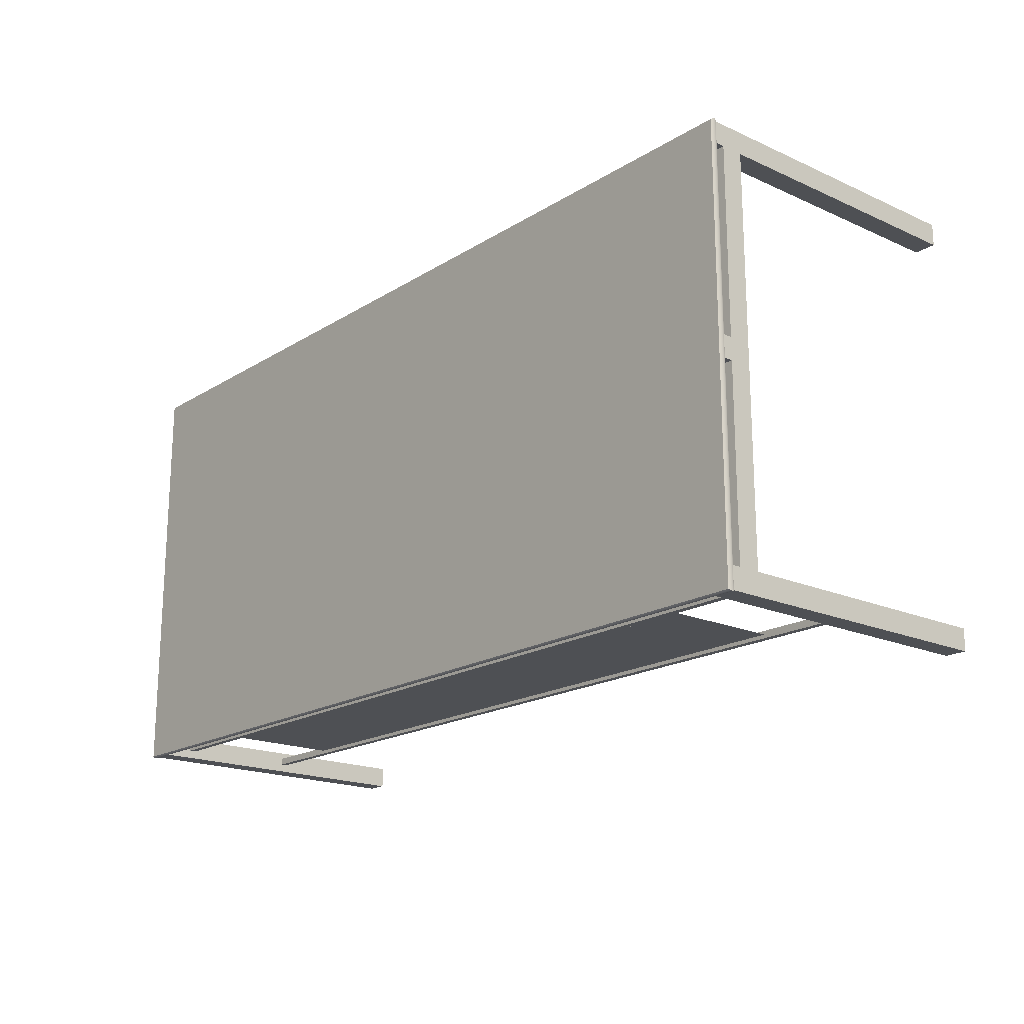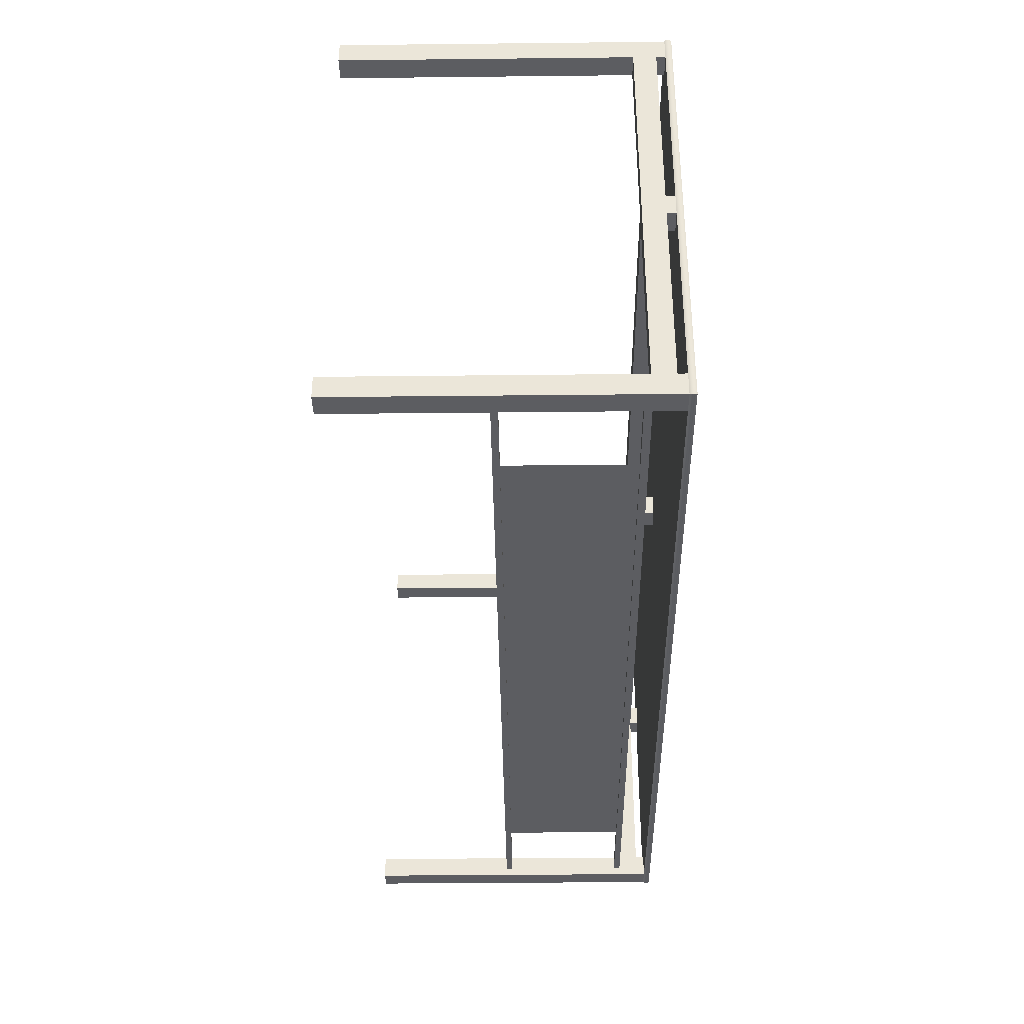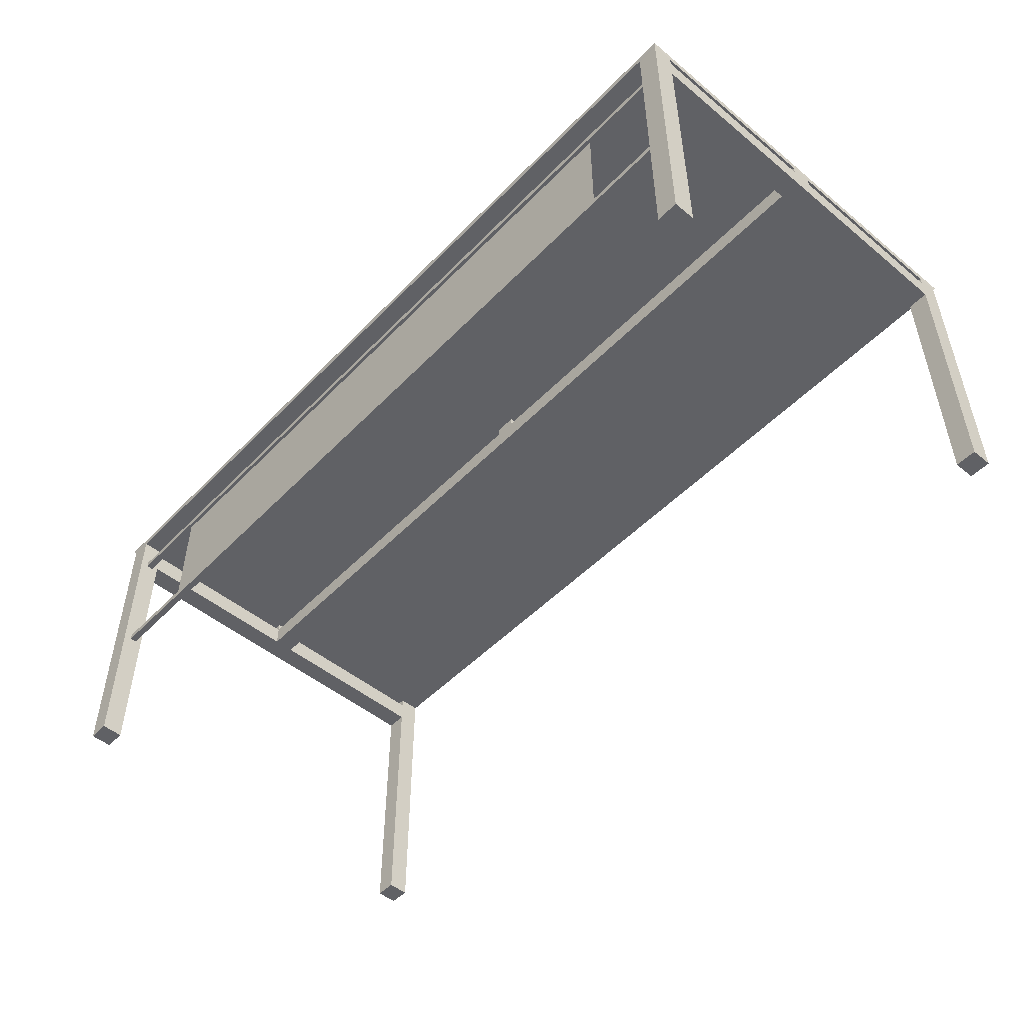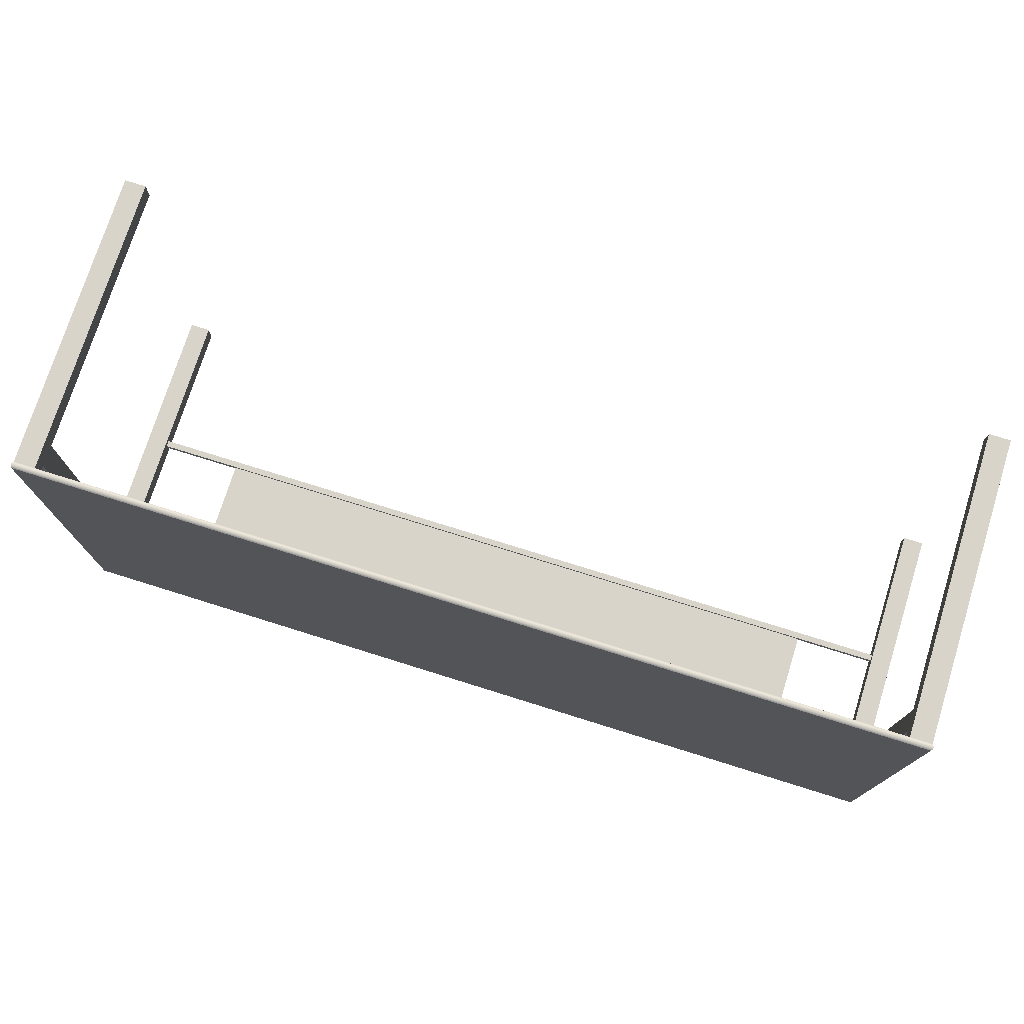
<metadata>
{"format":"obj","ext":"obj","renderer":"f3d","projection":"perspective","resolution":1024,"background":"white","views":[{"elev":-18.6,"azim":-130.5,"up":"+Z"},{"elev":-36.3,"azim":90.8,"up":"+Z"},{"elev":-50.1,"azim":-132.0,"up":"+Y"},{"elev":75.1,"azim":-162.6,"up":"+Z"}]}
</metadata>
<code>
v -0.4115 -0.07324 -0.1699
v -0.4115 -0.07938 -0.1634
v -0.4115 -0.07938 -0.1699
v -0.4115 -0.07324 -0.1634
v 0.4068 -0.07938 -0.1699
v 0.4068 -0.07324 -0.1699
v 0.4068 -0.07324 -0.1634
v 0.4068 -0.07938 -0.1634
v 0.325 0.04092 -0.1667
v -0.3297 -0.07324 -0.1667
v -0.3297 0.04092 -0.1667
v 0.325 -0.07324 -0.1667
v 0.4068 0.04092 -0.1699
v -0.4115 0.04706 -0.1699
v -0.4115 0.04092 -0.1699
v 0.4068 0.04706 -0.1699
v -0.4115 0.04092 -0.1634
v 0.4068 0.04706 -0.1634
v -0.4115 0.04706 -0.1634
v 0.4068 0.04092 -0.1634
v 0.4068 -0.2162 -0.1572
v 0.4273 -0.2162 -0.1777
v 0.4273 -0.2162 -0.1572
v 0.4068 -0.2162 -0.1777
v 0.4273 -0.2121 -0.1572
v 0.4068 -0.2121 -0.1777
v 0.4273 -0.2121 -0.1777
v 0.4068 -0.2121 -0.1572
v 0.4273 0.06612 -0.1572
v 0.4273 0.04566 -0.1572
v 0.4068 0.06612 -0.1572
v 0.4068 0.0743 -0.1777
v 0.4273 0.0743 -0.1572
v 0.4068 0.04566 -0.1572
v 0.4068 0.0743 -0.1572
v 0.4273 0.0743 -0.1777
v 0.4273 0.06612 0.01671
v 0.4068 0.04566 0.2111
v 0.4068 0.06612 0.01671
v 0.4273 0.04566 0.2111
v 0.4273 0.06612 0.03717
v 0.4273 0.06612 0.2111
v 0.4068 0.06612 0.03717
v 0.4068 0.0743 0.01671
v 0.4273 0.0743 0.03717
v 0.4068 0.06612 0.2111
v 0.4273 0.0743 0.01671
v 0.4068 0.0743 0.03717
v 0.4273 -0.2162 0.2111
v 0.4273 -0.2162 0.2315
v 0.4068 -0.2162 0.2111
v 0.4273 -0.2121 0.2111
v 0.4068 -0.2162 0.2315
v 0.4273 -0.2121 0.2315
v 0.4068 -0.2121 0.2315
v 0.4068 -0.2121 0.2111
v 0.4273 0.0743 0.2111
v 0.4068 0.0743 0.2315
v 0.4273 0.0743 0.2315
v 0.4068 0.0743 0.2111
v -0.01259 0.0743 0.01671
v 0.007871 0.06612 0.01671
v -0.01259 0.06612 0.01671
v 0.007871 0.0743 0.01671
v -0.01259 0.06612 0.03717
v 0.007871 0.0743 0.03717
v -0.4115 0.06612 0.01671
v 0.007871 0.06612 0.03717
v -0.01259 0.0743 0.03717
v 0.4068 0.04566 0.01671
v -0.4115 0.06612 0.03717
v -0.4115 0.04566 0.01671
v -0.4115 0.04566 0.03717
v 0.4068 0.04566 0.03717
v -0.432 -0.2162 -0.1572
v -0.4115 -0.2162 -0.1777
v -0.4115 -0.2162 -0.1572
v -0.432 -0.2162 -0.1777
v -0.4115 -0.2121 -0.1572
v -0.432 -0.2121 -0.1777
v -0.4115 -0.2121 -0.1777
v -0.432 -0.2121 -0.1572
v -0.4115 0.06612 -0.1572
v -0.4115 0.04566 -0.1572
v -0.432 0.06612 -0.1572
v -0.432 0.0743 -0.1777
v -0.4115 0.0743 -0.1572
v -0.432 0.04566 -0.1572
v -0.432 0.0743 -0.1572
v -0.4115 0.0743 -0.1777
v -0.432 0.04566 0.2111
v -0.432 0.06612 0.01671
v -0.4115 0.04566 0.2111
v -0.4115 0.06612 0.2111
v -0.432 0.06612 0.03717
v -0.432 0.0743 0.01671
v -0.4115 0.0743 0.03717
v -0.432 0.06612 0.2111
v -0.4115 0.0743 0.01671
v -0.432 0.0743 0.03717
v -0.4115 -0.2162 0.2111
v -0.4115 -0.2162 0.2315
v -0.432 -0.2162 0.2111
v -0.4115 -0.2121 0.2111
v -0.432 -0.2162 0.2315
v -0.4115 -0.2121 0.2315
v -0.432 -0.2121 0.2315
v -0.432 -0.2121 0.2111
v -0.4115 0.0743 0.2111
v -0.432 0.0743 0.2315
v -0.4115 0.0743 0.2315
v -0.432 0.0743 0.2111
v 0.4069 -0.2162 -0.1572
v 0.4274 -0.2162 -0.1572
v 0.4069 -0.2162 -0.1777
v -0.432 0.08044 -0.1777
v 0.4273 0.08044 0.2315
v 0.4273 0.08044 -0.1777
v -0.432 0.08044 0.2315
v 0.4276 0.08001 0.2319
v 0.4276 0.08001 -0.178
v -0.4324 0.08001 0.2319
v -0.4324 0.08001 -0.178
v 0.4279 0.07953 0.2322
v -0.4327 0.07953 0.2322
v 0.4279 0.07953 -0.1783
v -0.4327 0.07953 -0.1783
v 0.4282 0.07902 0.2324
v -0.4329 0.07902 0.2324
v 0.4282 0.07902 -0.1786
v -0.4329 0.07902 -0.1786
v 0.4284 0.07848 0.2326
v -0.4331 0.07848 0.2326
v 0.4284 0.07848 -0.1787
v -0.4331 0.07848 -0.1787
v 0.4285 0.07793 0.2327
v -0.4332 0.07793 0.2327
v 0.4285 0.07793 -0.1788
v -0.4332 0.07793 -0.1788
v 0.4285 0.07737 0.2328
v -0.4332 0.07737 0.2328
v 0.4285 0.07737 -0.1789
v -0.4332 0.07737 -0.1789
v 0.4285 0.0768 -0.1788
v -0.4332 0.0768 0.2327
v -0.4332 0.0768 -0.1788
v 0.4285 0.0768 0.2327
v 0.4284 0.07625 -0.1787
v -0.4331 0.07625 0.2326
v -0.4331 0.07625 -0.1787
v 0.4284 0.07625 0.2326
v 0.4282 0.07572 -0.1786
v -0.4329 0.07572 0.2324
v -0.4329 0.07572 -0.1786
v 0.4282 0.07572 0.2324
v 0.4279 0.07521 -0.1783
v -0.4327 0.07521 0.2322
v -0.4327 0.07521 -0.1783
v 0.4279 0.07521 0.2322
v 0.4276 0.07473 -0.178
v -0.4324 0.07473 0.2319
v -0.4324 0.07473 -0.178
v 0.4276 0.07473 0.2319
v -0.432 0.0743 0.2315
v -0.432 0.0743 -0.1777
g mesh1_mesh1-geometry
f 1 2 3
f 2 1 4
f 3 2 1
f 4 1 2
f 2 5 3
f 5 1 3
f 6 4 1
f 7 2 4
f 5 2 8
f 1 5 6
f 4 6 7
f 2 7 8
f 7 5 8
f 5 7 6
g mesh1_mesh1-geometry
f 3 5 2
f 3 1 5
f 1 4 6
f 4 2 7
f 8 2 5
f 6 5 1
f 7 6 4
f 8 7 2
f 8 5 7
f 6 7 5
g mesh2_mesh2-geometry
f 9 10 11
f 10 9 12
f 11 10 9
f 12 9 10
g mesh3_mesh3-geometry
f 13 14 15
f 14 13 16
f 14 17 15
f 15 17 14
f 17 13 15
f 13 18 16
f 16 19 14
f 17 14 19
f 19 14 17
f 13 17 20
f 18 13 20
f 19 16 18
f 18 17 19
f 17 18 20
g mesh3_mesh3-geometry
f 15 14 13
f 16 13 14
f 15 13 17
f 16 18 13
f 14 19 16
f 20 17 13
f 20 13 18
f 18 16 19
f 19 17 18
f 20 18 17
g mesh4_mesh4-geometry
f 21 22 23
f 22 21 24
f 22 25 23
f 25 21 23
f 21 26 24
f 26 22 24
f 25 22 27
f 21 25 28
f 26 21 28
f 22 26 27
f 26 25 27
f 27 29 25
f 30 28 25
f 25 26 28
f 28 31 26
f 32 27 26
f 27 33 29
f 25 29 30
f 28 30 34
f 31 28 34
f 35 26 31
f 27 32 36
f 26 35 32
f 33 27 36
f 33 31 29
f 37 30 29
f 30 38 34
f 31 34 39
f 31 33 35
f 32 33 36
f 33 32 35
f 31 37 29
f 30 37 40
f 38 30 40
f 39 34 38
f 37 31 39
f 40 37 41
f 42 38 40
f 39 38 43
f 44 37 39
f 41 37 45
f 40 41 42
f 38 42 46
f 43 38 46
f 39 43 44
f 37 44 47
f 45 37 47
f 45 43 41
f 43 42 41
f 42 43 46
f 48 44 43
f 44 45 47
f 43 45 48
f 45 44 48
g mesh4_mesh4-geometry
f 23 22 21
f 24 21 22
f 23 25 22
f 23 21 25
f 24 26 21
f 24 22 26
f 27 22 25
f 28 25 21
f 28 21 26
f 27 26 22
f 27 25 26
f 28 26 25
f 26 31 28
f 26 27 32
f 34 28 31
f 31 26 35
f 36 32 27
f 32 35 26
f 34 38 30
f 39 34 31
f 40 30 38
f 38 34 39
f 40 38 42
f 43 38 39
f 46 42 38
f 46 38 43
f 44 43 39
f 43 44 48
g mesh4_mesh4-geometry
f 25 29 27
f 25 28 30
f 29 33 27
f 30 29 25
f 34 30 28
f 36 27 33
f 29 31 33
f 29 30 37
f 35 33 31
f 36 33 32
f 35 32 33
f 29 37 31
f 40 37 30
f 39 31 37
f 41 37 40
f 39 37 44
f 45 37 41
f 42 41 40
f 47 44 37
f 47 37 45
f 41 43 45
f 41 42 43
f 46 43 42
f 47 45 44
f 48 45 43
f 48 44 45
g mesh5_mesh5-geometry
f 49 50 51
f 49 52 50
f 53 51 50
f 49 51 52
f 54 50 52
f 53 55 51
f 53 50 55
f 56 52 51
f 54 55 50
f 54 52 55
f 52 57 54
f 56 51 55
f 52 56 40
f 56 55 52
f 55 54 58
f 40 57 52
f 59 54 57
f 56 55 60
f 38 40 56
f 59 58 54
f 58 60 55
f 40 38 57
f 59 57 58
f 38 56 60
f 60 58 57
f 60 57 38
g mesh5_mesh5-geometry
f 51 50 49
f 50 52 49
f 50 51 53
f 52 51 49
f 52 50 54
f 51 55 53
f 55 50 53
f 51 52 56
f 50 55 54
f 55 52 54
f 55 51 56
f 52 55 56
f 58 54 55
f 60 55 56
f 54 58 59
f 55 60 58
f 57 38 40
f 60 56 38
f 38 57 60
g mesh5_mesh5-geometry
f 54 57 52
f 40 56 52
f 52 57 40
f 57 54 59
f 56 40 38
f 58 57 59
f 57 58 60
g mesh6_mesh6-geometry
f 61 62 63
f 62 61 64
f 39 63 62
f 65 61 63
f 61 66 64
f 66 62 64
f 39 67 63
f 68 39 62
f 61 65 69
f 67 65 63
f 66 61 69
f 62 66 68
f 70 67 39
f 39 68 43
f 65 66 69
f 65 67 71
f 66 65 68
f 67 70 72
f 43 70 39
f 71 43 68
f 71 72 67
f 71 68 65
f 70 73 72
f 70 43 74
f 73 43 71
f 72 71 73
f 73 70 74
f 43 73 74
g mesh6_mesh6-geometry
f 63 62 61
f 64 61 62
f 62 63 39
f 63 67 39
f 39 67 70
f 69 66 65
f 68 65 66
f 72 70 67
f 68 43 71
f 67 72 71
f 65 68 71
f 72 73 70
f 71 43 73
f 73 71 72
f 74 70 73
f 74 73 43
g mesh6_mesh6-geometry
f 63 61 65
f 64 66 61
f 64 62 66
f 62 39 68
f 69 65 61
f 63 65 67
f 69 61 66
f 68 66 62
f 43 68 39
f 71 67 65
f 39 70 43
f 74 43 70
g mesh7_mesh7-geometry
f 75 76 77
f 76 75 78
f 76 79 77
f 79 75 77
f 75 80 78
f 80 76 78
f 79 76 81
f 75 79 82
f 80 75 82
f 76 80 81
f 80 79 81
f 81 83 79
f 84 82 79
f 79 80 82
f 82 85 80
f 86 81 80
f 81 87 83
f 79 83 84
f 82 84 88
f 85 82 88
f 89 80 85
f 81 86 90
f 80 89 86
f 87 81 90
f 87 85 83
f 67 84 83
f 84 91 88
f 85 88 92
f 85 87 89
f 86 87 90
f 87 86 89
f 85 67 83
f 84 67 93
f 91 84 93
f 92 88 91
f 67 85 92
f 93 67 71
f 94 91 93
f 92 91 95
f 96 67 92
f 71 67 97
f 93 71 94
f 91 94 98
f 95 91 98
f 92 95 96
f 67 96 99
f 97 67 99
f 97 95 71
f 95 94 71
f 94 95 98
f 100 96 95
f 96 97 99
f 95 97 100
f 97 96 100
g mesh7_mesh7-geometry
f 77 76 75
f 78 75 76
f 77 79 76
f 77 75 79
f 78 80 75
f 78 76 80
f 81 76 79
f 82 79 75
f 82 75 80
f 81 80 76
f 81 79 80
f 82 80 79
f 80 85 82
f 80 81 86
f 88 82 85
f 85 80 89
f 90 86 81
f 86 89 80
f 88 91 84
f 92 88 85
f 93 84 91
f 91 88 92
f 93 91 94
f 95 91 92
f 98 94 91
f 98 91 95
f 96 95 92
f 95 96 100
g mesh7_mesh7-geometry
f 79 83 81
f 79 82 84
f 83 87 81
f 84 83 79
f 88 84 82
f 90 81 87
f 83 85 87
f 83 84 67
f 89 87 85
f 90 87 86
f 89 86 87
f 83 67 85
f 93 67 84
f 92 85 67
f 71 67 93
f 92 67 96
f 97 67 71
f 94 71 93
f 99 96 67
f 99 67 97
f 71 95 97
f 71 94 95
f 98 95 94
f 99 97 96
f 100 97 95
f 100 96 97
g mesh8_mesh8-geometry
f 101 102 103
f 101 104 102
f 105 103 102
f 101 103 104
f 106 102 104
f 105 107 103
f 105 102 107
f 108 104 103
f 106 107 102
f 106 104 107
f 104 109 106
f 108 103 107
f 104 108 93
f 108 107 104
f 107 106 110
f 93 109 104
f 111 106 109
f 108 107 112
f 91 93 108
f 111 110 106
f 110 112 107
f 93 91 109
f 111 109 110
f 91 108 112
f 112 110 109
f 112 109 91
g mesh8_mesh8-geometry
f 103 102 101
f 102 104 101
f 102 103 105
f 104 103 101
f 104 102 106
f 103 107 105
f 107 102 105
f 103 104 108
f 102 107 106
f 107 104 106
f 107 103 108
f 104 107 108
f 110 106 107
f 112 107 108
f 106 110 111
f 107 112 110
f 109 91 93
f 112 108 91
f 91 109 112
g mesh8_mesh8-geometry
f 106 109 104
f 93 108 104
f 104 109 93
f 109 106 111
f 108 93 91
f 110 109 111
f 109 110 112
g mesh9_mesh9-geometry
f 22 113 114
f 113 22 115
f 114 113 22
f 115 22 113
g mesh10_mesh10-geometry
f 116 117 118
f 117 116 119
f 118 117 116
f 119 116 117
f 120 118 117
f 117 118 120
f 121 116 118
f 118 116 121
f 116 122 119
f 119 122 116
f 122 117 119
f 119 117 122
f 118 120 121
f 121 120 118
f 117 122 120
f 120 122 117
f 116 121 123
f 123 121 116
f 122 116 123
f 123 116 122
f 124 121 120
f 120 121 124
f 125 120 122
f 122 120 125
f 126 123 121
f 121 123 126
f 123 125 122
f 122 125 123
f 121 124 126
f 126 124 121
f 120 125 124
f 124 125 120
f 123 126 127
f 127 126 123
f 125 123 127
f 127 123 125
f 128 126 124
f 124 126 128
f 129 124 125
f 125 124 129
f 130 127 126
f 126 127 130
f 127 129 125
f 125 129 127
f 126 128 130
f 130 128 126
f 124 129 128
f 128 129 124
f 127 130 131
f 131 130 127
f 129 127 131
f 131 127 129
f 132 130 128
f 128 130 132
f 133 128 129
f 129 128 133
f 134 131 130
f 130 131 134
f 131 133 129
f 129 133 131
f 130 132 134
f 134 132 130
f 128 133 132
f 132 133 128
f 131 134 135
f 135 134 131
f 133 131 135
f 135 131 133
f 136 134 132
f 132 134 136
f 137 132 133
f 133 132 137
f 138 135 134
f 134 135 138
f 135 137 133
f 133 137 135
f 134 136 138
f 138 136 134
f 132 137 136
f 136 137 132
f 135 138 139
f 139 138 135
f 137 135 139
f 139 135 137
f 140 138 136
f 136 138 140
f 141 136 137
f 137 136 141
f 142 139 138
f 138 139 142
f 139 141 137
f 137 141 139
f 138 140 142
f 142 140 138
f 136 141 140
f 140 141 136
f 139 142 143
f 143 142 139
f 141 139 143
f 143 139 141
f 140 144 142
f 142 144 140
f 145 140 141
f 141 140 145
f 144 143 142
f 142 143 144
f 146 141 143
f 143 141 146
f 144 140 147
f 147 140 144
f 140 145 147
f 147 145 140
f 141 146 145
f 145 146 141
f 143 144 146
f 146 144 143
f 147 148 144
f 144 148 147
f 149 147 145
f 145 147 149
f 150 145 146
f 146 145 150
f 148 146 144
f 144 146 148
f 148 147 151
f 151 147 148
f 147 149 151
f 151 149 147
f 145 150 149
f 149 150 145
f 146 148 150
f 150 148 146
f 151 152 148
f 148 152 151
f 153 151 149
f 149 151 153
f 154 149 150
f 150 149 154
f 152 150 148
f 148 150 152
f 152 151 155
f 155 151 152
f 151 153 155
f 155 153 151
f 149 154 153
f 153 154 149
f 150 152 154
f 154 152 150
f 155 156 152
f 152 156 155
f 157 155 153
f 153 155 157
f 158 153 154
f 154 153 158
f 156 154 152
f 152 154 156
f 156 155 159
f 159 155 156
f 155 157 159
f 159 157 155
f 153 158 157
f 157 158 153
f 154 156 158
f 158 156 154
f 159 160 156
f 156 160 159
f 161 159 157
f 157 159 161
f 162 157 158
f 158 157 162
f 160 158 156
f 156 158 160
f 160 159 163
f 163 159 160
f 159 161 163
f 163 161 159
f 157 162 161
f 161 162 157
f 158 160 162
f 162 160 158
f 163 36 160
f 160 36 163
f 164 163 161
f 161 163 164
f 165 161 162
f 162 161 165
f 36 162 160
f 160 162 36
f 36 163 59
f 59 163 36
f 163 164 59
f 59 164 163
f 161 165 164
f 164 165 161
f 162 36 165
f 165 36 162
f 164 36 59
f 59 36 164
f 36 164 165
f 165 164 36

</code>
